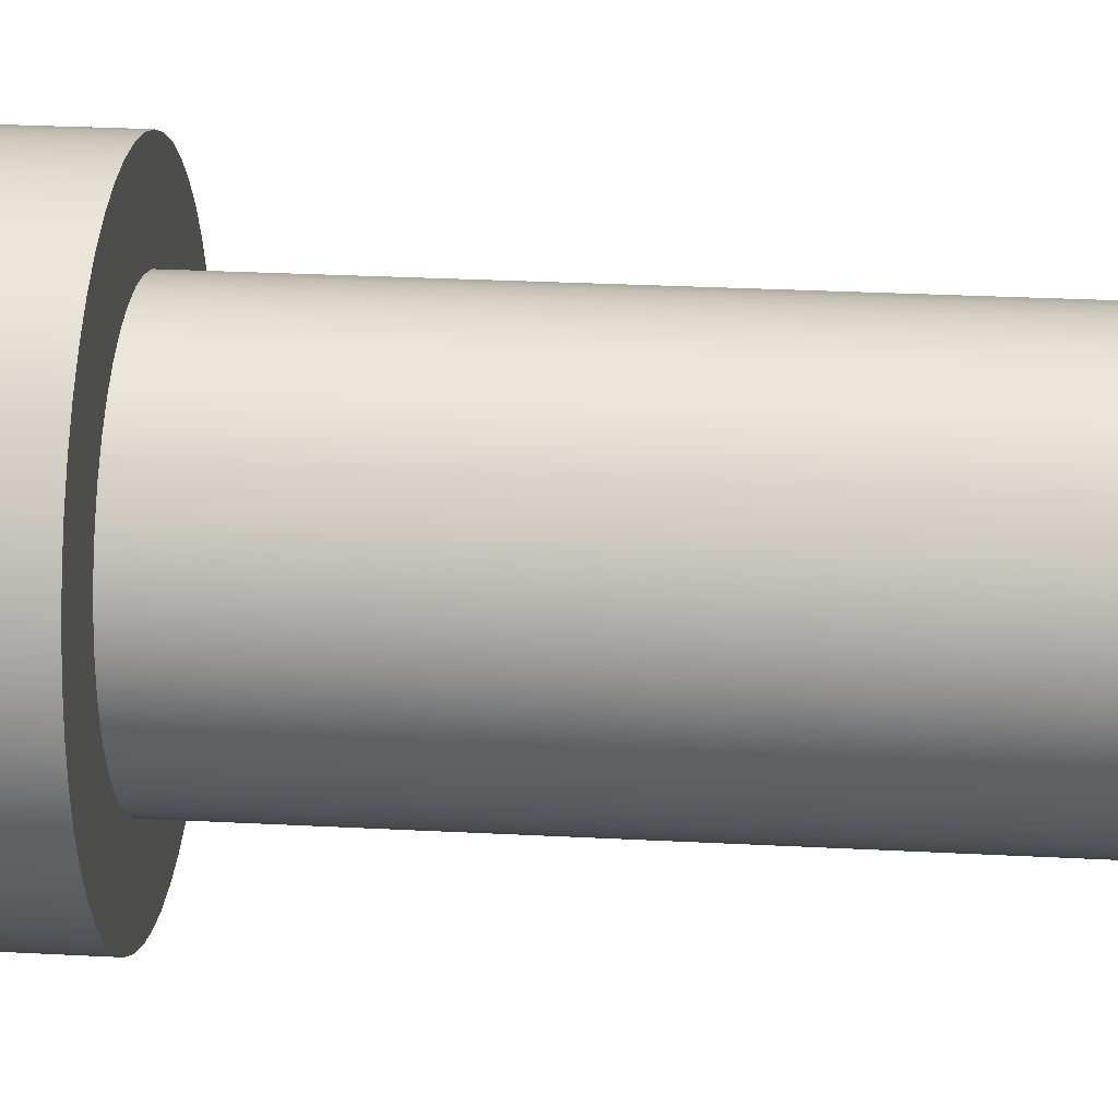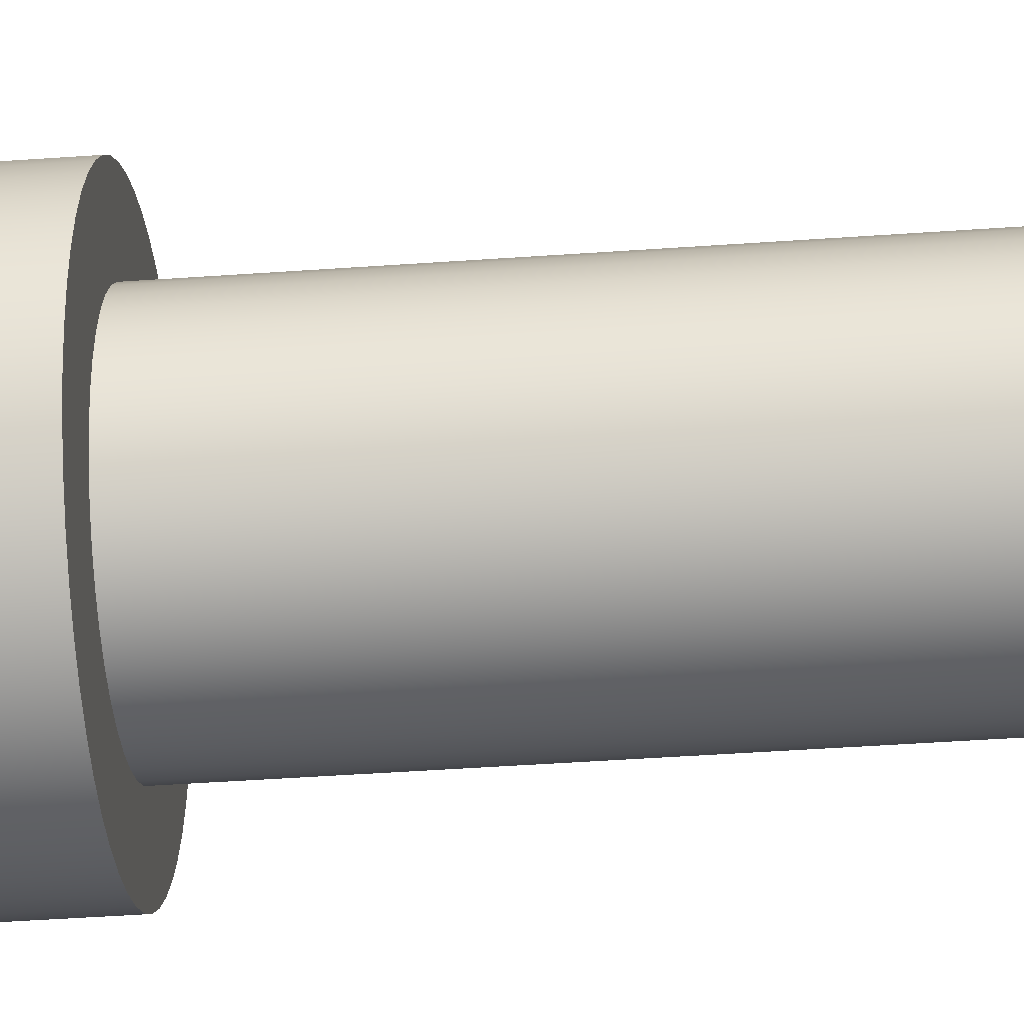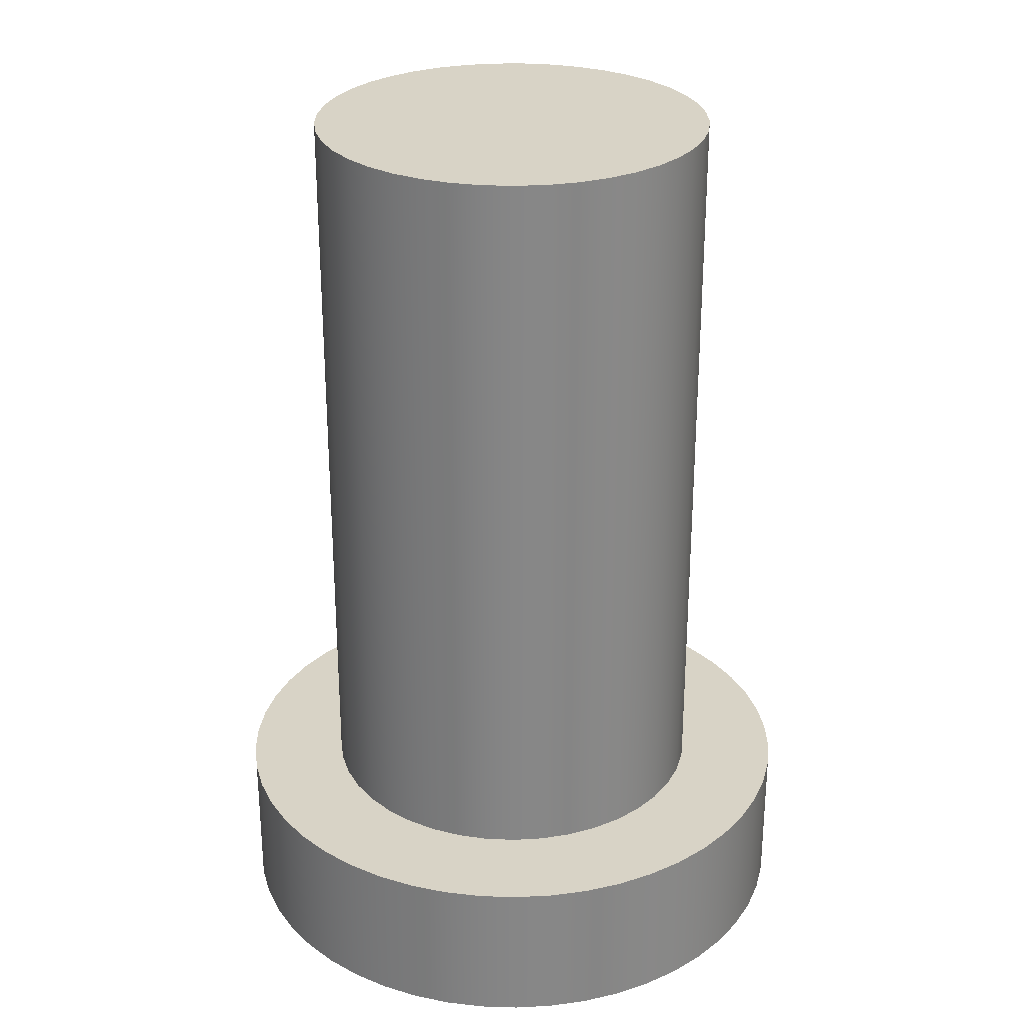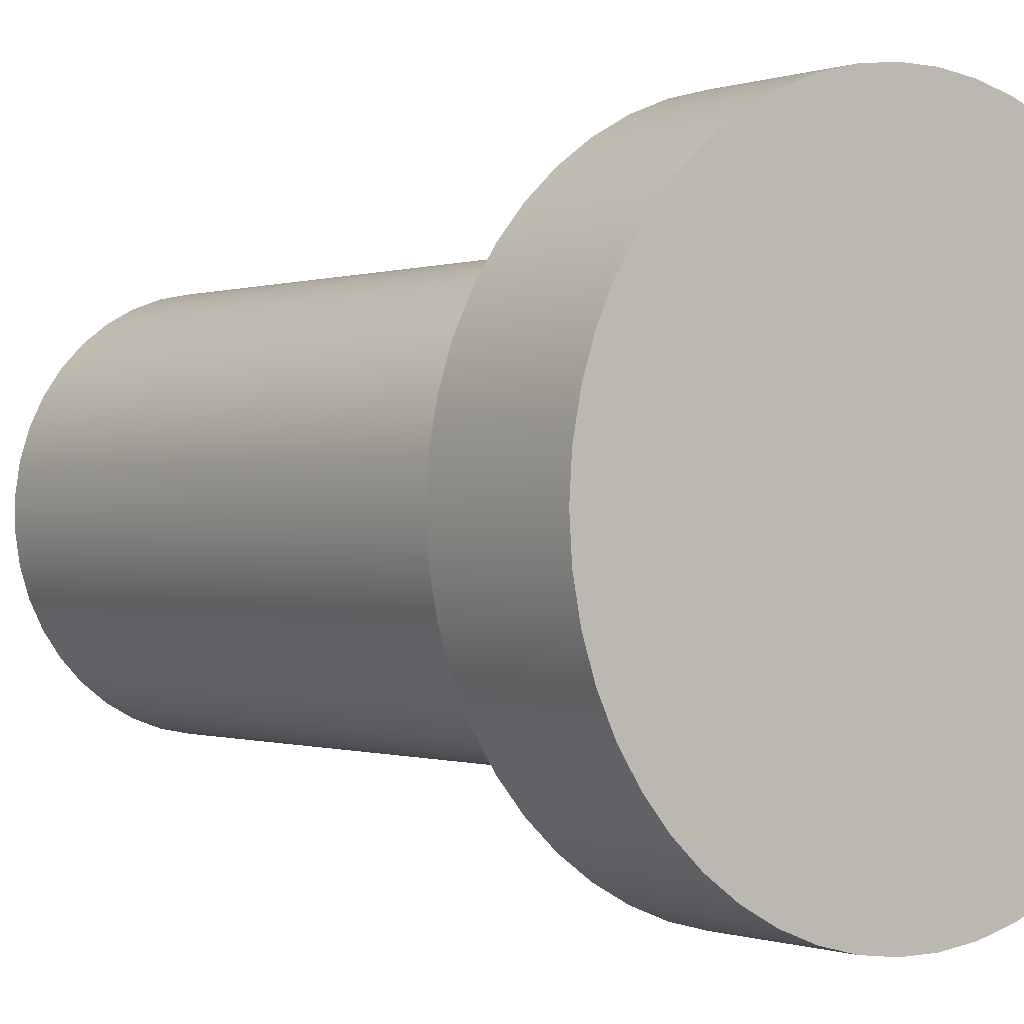
<metadata>
{"format":"obj","ext":"obj","renderer":"f3d","projection":"perspective","resolution":1024,"background":"white","views":[{"elev":32.4,"azim":-86.0,"up":"+Y"},{"elev":-58.6,"azim":-86.1,"up":"+Y"},{"elev":28.0,"azim":-90.8,"up":"+Z"},{"elev":-0.3,"azim":142.6,"up":"+Y"}]}
</metadata>
<code>
v -0.6 -7.348e-17 0
v -0.5953 0.0752 0
v -0.5811 0.1492 0
v -0.5579 0.2209 0
v -0.5258 0.2891 0
v -0.4854 0.3527 0
v -0.4374 0.4107 0
v -0.3825 0.4623 0
v -0.3215 0.5066 0
v -0.2555 0.5429 0
v -0.1854 0.5706 0
v -0.1124 0.5894 0
v -0.03767 0.5988 0
v 0.03767 0.5988 0
v 0.1124 0.5894 0
v 0.1854 0.5706 0
v 0.2555 0.5429 0
v 0.3215 0.5066 0
v 0.3825 0.4623 0
v 0.4374 0.4107 0
v 0.4854 0.3527 0
v 0.5258 0.2891 0
v 0.5579 0.2209 0
v 0.5811 0.1492 0
v 0.5953 0.0752 0
v 0.6 2.665e-16 0
v 0.5953 -0.0752 0
v 0.5811 -0.1492 0
v 0.5579 -0.2209 0
v 0.5258 -0.2891 0
v 0.4854 -0.3527 0
v 0.4374 -0.4107 0
v 0.3825 -0.4623 0
v 0.3215 -0.5066 0
v 0.2555 -0.5429 0
v 0.1854 -0.5706 0
v 0.1124 -0.5894 0
v 0.03767 -0.5988 0
v -0.03767 -0.5988 0
v -0.1124 -0.5894 0
v -0.1854 -0.5706 0
v -0.2555 -0.5429 0
v -0.3215 -0.5066 0
v -0.3825 -0.4623 0
v -0.4374 -0.4107 0
v -0.4854 -0.3527 0
v -0.5258 -0.2891 0
v -0.5579 -0.2209 0
v -0.5811 -0.1492 0
v -0.5953 -0.0752 0
v -0.4 -4.899e-17 0.3
v -0.3953 0.06106 0.3
v -0.3814 0.1207 0.3
v -0.3585 0.1775 0.3
v -0.3272 0.2301 0.3
v -0.2882 0.2774 0.3
v -0.2425 0.3181 0.3
v -0.1911 0.3514 0.3
v -0.1352 0.3765 0.3
v -0.07616 0.3927 0.3
v -0.01532 0.3997 0.3
v 0.04587 0.3974 0.3
v 0.106 0.3857 0.3
v 0.1636 0.365 0.3
v 0.2174 0.3357 0.3
v 0.2661 0.2986 0.3
v 0.3086 0.2545 0.3
v 0.3438 0.2044 0.3
v 0.371 0.1495 0.3
v 0.3895 0.09114 0.3
v 0.3988 0.03062 0.3
v 0.3988 -0.03062 0.3
v 0.3895 -0.09114 0.3
v 0.371 -0.1495 0.3
v 0.3438 -0.2044 0.3
v 0.3086 -0.2545 0.3
v 0.2661 -0.2986 0.3
v 0.2174 -0.3357 0.3
v 0.1636 -0.365 0.3
v 0.106 -0.3857 0.3
v 0.04587 -0.3974 0.3
v -0.01532 -0.3997 0.3
v -0.07616 -0.3927 0.3
v -0.1352 -0.3765 0.3
v -0.1911 -0.3514 0.3
v -0.2425 -0.3181 0.3
v -0.2882 -0.2774 0.3
v -0.3272 -0.2301 0.3
v -0.3585 -0.1775 0.3
v -0.3814 -0.1207 0.3
v -0.3953 -0.06106 0.3
v -0.6 -7.348e-17 0.3
v -0.5953 -0.0752 0.3
v -0.5811 -0.1492 0.3
v -0.5579 -0.2209 0.3
v -0.5258 -0.2891 0.3
v -0.4854 -0.3527 0.3
v -0.4374 -0.4107 0.3
v -0.3825 -0.4623 0.3
v -0.3215 -0.5066 0.3
v -0.2555 -0.5429 0.3
v -0.1854 -0.5706 0.3
v -0.1124 -0.5894 0.3
v -0.03767 -0.5988 0.3
v 0.03767 -0.5988 0.3
v 0.1124 -0.5894 0.3
v 0.1854 -0.5706 0.3
v 0.2555 -0.5429 0.3
v 0.3215 -0.5066 0.3
v 0.3825 -0.4623 0.3
v 0.4374 -0.4107 0.3
v 0.4854 -0.3527 0.3
v 0.5258 -0.2891 0.3
v 0.5579 -0.2209 0.3
v 0.5811 -0.1492 0.3
v 0.5953 -0.0752 0.3
v 0.6 2.665e-16 0.3
v 0.5953 0.0752 0.3
v 0.5811 0.1492 0.3
v 0.5579 0.2209 0.3
v 0.5258 0.2891 0.3
v 0.4854 0.3527 0.3
v 0.4374 0.4107 0.3
v 0.3825 0.4623 0.3
v 0.3215 0.5066 0.3
v 0.2555 0.5429 0.3
v 0.1854 0.5706 0.3
v 0.1124 0.5894 0.3
v 0.03767 0.5988 0.3
v -0.03767 0.5988 0.3
v -0.1124 0.5894 0.3
v -0.1854 0.5706 0.3
v -0.2555 0.5429 0.3
v -0.3215 0.5066 0.3
v -0.3825 0.4623 0.3
v -0.4374 0.4107 0.3
v -0.4854 0.3527 0.3
v -0.5258 0.2891 0.3
v -0.5579 0.2209 0.3
v -0.5811 0.1492 0.3
v -0.5953 0.0752 0.3
v -0.4 -4.899e-17 1.8
v -0.3953 0.06106 1.8
v -0.3814 0.1207 1.8
v -0.3585 0.1775 1.8
v -0.3272 0.2301 1.8
v -0.2882 0.2774 1.8
v -0.2425 0.3181 1.8
v -0.1911 0.3514 1.8
v -0.1352 0.3765 1.8
v -0.07616 0.3927 1.8
v -0.01532 0.3997 1.8
v 0.04587 0.3974 1.8
v 0.106 0.3857 1.8
v 0.1636 0.365 1.8
v 0.2174 0.3357 1.8
v 0.2661 0.2986 1.8
v 0.3086 0.2545 1.8
v 0.3438 0.2044 1.8
v 0.371 0.1495 1.8
v 0.3895 0.09114 1.8
v 0.3988 0.03062 1.8
v 0.3988 -0.03062 1.8
v 0.3895 -0.09114 1.8
v 0.371 -0.1495 1.8
v 0.3438 -0.2044 1.8
v 0.3086 -0.2545 1.8
v 0.2661 -0.2986 1.8
v 0.2174 -0.3357 1.8
v 0.1636 -0.365 1.8
v 0.106 -0.3857 1.8
v 0.04587 -0.3974 1.8
v -0.01532 -0.3997 1.8
v -0.07616 -0.3927 1.8
v -0.1352 -0.3765 1.8
v -0.1911 -0.3514 1.8
v -0.2425 -0.3181 1.8
v -0.2882 -0.2774 1.8
v -0.3272 -0.2301 1.8
v -0.3585 -0.1775 1.8
v -0.3814 -0.1207 1.8
v -0.3953 -0.06106 1.8
v -0.4 -4.899e-17 0.3
v -0.3953 -0.06106 0.3
v -0.3814 -0.1207 0.3
v -0.3585 -0.1775 0.3
v -0.3272 -0.2301 0.3
v -0.2882 -0.2774 0.3
v -0.2425 -0.3181 0.3
v -0.1911 -0.3514 0.3
v -0.1352 -0.3765 0.3
v -0.07616 -0.3927 0.3
v -0.01532 -0.3997 0.3
v 0.04587 -0.3974 0.3
v 0.106 -0.3857 0.3
v 0.1636 -0.365 0.3
v 0.2174 -0.3357 0.3
v 0.2661 -0.2986 0.3
v 0.3086 -0.2545 0.3
v 0.3438 -0.2044 0.3
v 0.371 -0.1495 0.3
v 0.3895 -0.09114 0.3
v 0.3988 -0.03062 0.3
v 0.3988 0.03062 0.3
v 0.3895 0.09114 0.3
v 0.371 0.1495 0.3
v 0.3438 0.2044 0.3
v 0.3086 0.2545 0.3
v 0.2661 0.2986 0.3
v 0.2174 0.3357 0.3
v 0.1636 0.365 0.3
v 0.106 0.3857 0.3
v 0.04587 0.3974 0.3
v -0.01532 0.3997 0.3
v -0.07616 0.3927 0.3
v -0.1352 0.3765 0.3
v -0.1911 0.3514 0.3
v -0.2425 0.3181 0.3
v -0.2882 0.2774 0.3
v -0.3272 0.2301 0.3
v -0.3585 0.1775 0.3
v -0.3814 0.1207 0.3
v -0.3953 0.06106 0.3
v -0.4 -4.899e-17 0.3
v -0.4 -4.899e-17 1.8
v -0.4 -4.899e-17 1.8
v -0.3953 -0.06106 1.8
v -0.3814 -0.1207 1.8
v -0.3585 -0.1775 1.8
v -0.3272 -0.2301 1.8
v -0.2882 -0.2774 1.8
v -0.2425 -0.3181 1.8
v -0.1911 -0.3514 1.8
v -0.1352 -0.3765 1.8
v -0.07616 -0.3927 1.8
v -0.01532 -0.3997 1.8
v 0.04587 -0.3974 1.8
v 0.106 -0.3857 1.8
v 0.1636 -0.365 1.8
v 0.2174 -0.3357 1.8
v 0.2661 -0.2986 1.8
v 0.3086 -0.2545 1.8
v 0.3438 -0.2044 1.8
v 0.371 -0.1495 1.8
v 0.3895 -0.09114 1.8
v 0.3988 -0.03062 1.8
v 0.3988 0.03062 1.8
v 0.3895 0.09114 1.8
v 0.371 0.1495 1.8
v 0.3438 0.2044 1.8
v 0.3086 0.2545 1.8
v 0.2661 0.2986 1.8
v 0.2174 0.3357 1.8
v 0.1636 0.365 1.8
v 0.106 0.3857 1.8
v 0.04587 0.3974 1.8
v -0.01532 0.3997 1.8
v -0.07616 0.3927 1.8
v -0.1352 0.3765 1.8
v -0.1911 0.3514 1.8
v -0.2425 0.3181 1.8
v -0.2882 0.2774 1.8
v -0.3272 0.2301 1.8
v -0.3585 0.1775 1.8
v -0.3814 0.1207 1.8
v -0.3953 0.06106 1.8
v -0.6 -7.348e-17 0.3
v -0.5953 0.0752 0.3
v -0.5811 0.1492 0.3
v -0.5579 0.2209 0.3
v -0.5258 0.2891 0.3
v -0.4854 0.3527 0.3
v -0.4374 0.4107 0.3
v -0.3825 0.4623 0.3
v -0.3215 0.5066 0.3
v -0.2555 0.5429 0.3
v -0.1854 0.5706 0.3
v -0.1124 0.5894 0.3
v -0.03767 0.5988 0.3
v 0.03767 0.5988 0.3
v 0.1124 0.5894 0.3
v 0.1854 0.5706 0.3
v 0.2555 0.5429 0.3
v 0.3215 0.5066 0.3
v 0.3825 0.4623 0.3
v 0.4374 0.4107 0.3
v 0.4854 0.3527 0.3
v 0.5258 0.2891 0.3
v 0.5579 0.2209 0.3
v 0.5811 0.1492 0.3
v 0.5953 0.0752 0.3
v 0.6 2.665e-16 0.3
v 0.5953 -0.0752 0.3
v 0.5811 -0.1492 0.3
v 0.5579 -0.2209 0.3
v 0.5258 -0.2891 0.3
v 0.4854 -0.3527 0.3
v 0.4374 -0.4107 0.3
v 0.3825 -0.4623 0.3
v 0.3215 -0.5066 0.3
v 0.2555 -0.5429 0.3
v 0.1854 -0.5706 0.3
v 0.1124 -0.5894 0.3
v 0.03767 -0.5988 0.3
v -0.03767 -0.5988 0.3
v -0.1124 -0.5894 0.3
v -0.1854 -0.5706 0.3
v -0.2555 -0.5429 0.3
v -0.3215 -0.5066 0.3
v -0.3825 -0.4623 0.3
v -0.4374 -0.4107 0.3
v -0.4854 -0.3527 0.3
v -0.5258 -0.2891 0.3
v -0.5579 -0.2209 0.3
v -0.5811 -0.1492 0.3
v -0.5953 -0.0752 0.3
v -0.6 -7.348e-17 0
v -0.5953 -0.0752 0
v -0.5811 -0.1492 0
v -0.5579 -0.2209 0
v -0.5258 -0.2891 0
v -0.4854 -0.3527 0
v -0.4374 -0.4107 0
v -0.3825 -0.4623 0
v -0.3215 -0.5066 0
v -0.2555 -0.5429 0
v -0.1854 -0.5706 0
v -0.1124 -0.5894 0
v -0.03767 -0.5988 0
v 0.03767 -0.5988 0
v 0.1124 -0.5894 0
v 0.1854 -0.5706 0
v 0.2555 -0.5429 0
v 0.3215 -0.5066 0
v 0.3825 -0.4623 0
v 0.4374 -0.4107 0
v 0.4854 -0.3527 0
v 0.5258 -0.2891 0
v 0.5579 -0.2209 0
v 0.5811 -0.1492 0
v 0.5953 -0.0752 0
v 0.6 2.665e-16 0
v 0.5953 0.0752 0
v 0.5811 0.1492 0
v 0.5579 0.2209 0
v 0.5258 0.2891 0
v 0.4854 0.3527 0
v 0.4374 0.4107 0
v 0.3825 0.4623 0
v 0.3215 0.5066 0
v 0.2555 0.5429 0
v 0.1854 0.5706 0
v 0.1124 0.5894 0
v 0.03767 0.5988 0
v -0.03767 0.5988 0
v -0.1124 0.5894 0
v -0.1854 0.5706 0
v -0.2555 0.5429 0
v -0.3215 0.5066 0
v -0.3825 0.4623 0
v -0.4374 0.4107 0
v -0.4854 0.3527 0
v -0.5258 0.2891 0
v -0.5579 0.2209 0
v -0.5811 0.1492 0
v -0.5953 0.0752 0
v -0.6 -7.348e-17 0
v -0.6 -7.348e-17 0.3
f 2 25 1
f 1 25 26
f 1 26 50
f 50 26 27
f 50 27 49
f 49 27 28
f 49 28 48
f 48 28 29
f 48 29 47
f 47 29 30
f 47 30 46
f 46 30 31
f 46 31 45
f 45 31 32
f 45 32 44
f 44 32 33
f 44 33 43
f 43 33 34
f 43 34 42
f 42 34 35
f 42 35 41
f 41 35 36
f 41 36 40
f 40 36 37
f 40 37 39
f 39 37 38
f 25 2 24
f 24 2 3
f 24 3 23
f 23 3 4
f 23 4 22
f 22 4 5
f 22 5 21
f 21 5 6
f 21 6 20
f 20 6 7
f 20 7 19
f 19 7 8
f 19 8 18
f 18 8 9
f 18 9 17
f 17 9 10
f 17 10 16
f 16 10 11
f 16 11 15
f 15 11 12
f 15 12 14
f 14 12 13
f 52 141 51
f 51 141 92
f 51 92 93
f 141 52 140
f 140 52 53
f 140 53 139
f 139 53 54
f 139 54 138
f 138 54 55
f 138 55 137
f 137 55 56
f 137 56 136
f 136 56 135
f 135 56 57
f 135 57 134
f 134 57 58
f 134 58 133
f 133 58 59
f 133 59 132
f 132 59 60
f 132 60 131
f 131 60 130
f 130 60 61
f 130 61 129
f 129 61 62
f 129 62 128
f 128 62 63
f 128 63 127
f 127 63 64
f 127 64 126
f 126 64 65
f 126 65 125
f 125 65 124
f 124 65 66
f 124 66 123
f 123 66 67
f 123 67 122
f 122 67 68
f 122 68 121
f 121 68 69
f 121 69 120
f 120 69 119
f 119 69 70
f 119 70 118
f 118 70 71
f 118 71 117
f 117 71 72
f 117 72 116
f 116 72 73
f 116 73 115
f 115 73 74
f 115 74 114
f 114 74 113
f 113 74 75
f 113 75 112
f 112 75 76
f 112 76 111
f 111 76 77
f 111 77 110
f 110 77 78
f 110 78 109
f 109 78 108
f 108 78 79
f 108 79 107
f 107 79 80
f 107 80 106
f 106 80 81
f 106 81 105
f 105 81 82
f 105 82 104
f 104 82 83
f 104 83 103
f 103 83 102
f 102 83 84
f 102 84 101
f 101 84 85
f 101 85 100
f 100 85 86
f 100 86 99
f 99 86 87
f 99 87 98
f 98 87 97
f 97 87 88
f 97 88 96
f 96 88 89
f 96 89 95
f 95 89 90
f 95 90 94
f 94 90 91
f 94 91 93
f 93 91 51
f 143 223 142
f 142 223 224
f 225 183 182
f 182 183 184
f 182 184 181
f 181 184 185
f 181 185 180
f 180 185 186
f 180 186 179
f 179 186 187
f 179 187 178
f 178 187 188
f 178 188 177
f 177 188 189
f 177 189 176
f 176 189 190
f 176 190 175
f 175 190 191
f 175 191 174
f 174 191 192
f 174 192 173
f 173 192 193
f 173 193 172
f 172 193 194
f 172 194 171
f 171 194 195
f 171 195 170
f 170 195 196
f 170 196 169
f 169 196 197
f 169 197 168
f 168 197 198
f 168 198 167
f 167 198 199
f 167 199 166
f 166 199 200
f 166 200 165
f 165 200 201
f 165 201 164
f 164 201 202
f 164 202 163
f 163 202 203
f 163 203 162
f 162 203 204
f 162 204 161
f 161 204 205
f 161 205 160
f 160 205 206
f 160 206 159
f 159 206 207
f 159 207 158
f 158 207 208
f 158 208 157
f 157 208 209
f 157 209 156
f 156 209 210
f 156 210 155
f 155 210 211
f 155 211 154
f 154 211 212
f 154 212 153
f 153 212 213
f 153 213 152
f 152 213 214
f 152 214 151
f 151 214 215
f 151 215 150
f 150 215 216
f 150 216 149
f 149 216 217
f 149 217 148
f 148 217 218
f 148 218 147
f 147 218 219
f 147 219 146
f 146 219 220
f 146 220 145
f 145 220 221
f 145 221 144
f 144 221 222
f 144 222 143
f 143 222 223
f 227 246 226
f 226 246 247
f 226 247 266
f 266 247 248
f 266 248 265
f 265 248 249
f 265 249 264
f 264 249 250
f 264 250 263
f 263 250 251
f 263 251 262
f 262 251 252
f 262 252 261
f 261 252 253
f 261 253 260
f 260 253 254
f 260 254 259
f 259 254 255
f 259 255 258
f 258 255 256
f 258 256 257
f 246 227 245
f 245 227 228
f 245 228 244
f 244 228 229
f 244 229 243
f 243 229 230
f 243 230 242
f 242 230 231
f 242 231 241
f 241 231 232
f 241 232 240
f 240 232 233
f 240 233 239
f 239 233 234
f 239 234 238
f 238 234 235
f 238 235 237
f 237 235 236
f 268 366 267
f 267 366 367
f 368 317 316
f 316 317 318
f 316 318 315
f 315 318 319
f 315 319 314
f 314 319 320
f 314 320 313
f 313 320 321
f 313 321 312
f 312 321 322
f 312 322 311
f 311 322 323
f 311 323 310
f 310 323 324
f 310 324 309
f 309 324 325
f 309 325 308
f 308 325 326
f 308 326 307
f 307 326 327
f 307 327 306
f 306 327 328
f 306 328 305
f 305 328 329
f 305 329 304
f 304 329 330
f 304 330 303
f 303 330 331
f 303 331 302
f 302 331 332
f 302 332 301
f 301 332 333
f 301 333 300
f 300 333 334
f 300 334 299
f 299 334 335
f 299 335 298
f 298 335 336
f 298 336 297
f 297 336 337
f 297 337 296
f 296 337 338
f 296 338 295
f 295 338 339
f 295 339 294
f 294 339 340
f 294 340 293
f 293 340 341
f 293 341 292
f 292 341 342
f 292 342 291
f 291 342 343
f 291 343 290
f 290 343 344
f 290 344 289
f 289 344 345
f 289 345 288
f 288 345 346
f 288 346 287
f 287 346 347
f 287 347 286
f 286 347 348
f 286 348 285
f 285 348 349
f 285 349 284
f 284 349 350
f 284 350 283
f 283 350 351
f 283 351 282
f 282 351 352
f 282 352 281
f 281 352 353
f 281 353 280
f 280 353 354
f 280 354 279
f 279 354 355
f 279 355 278
f 278 355 356
f 278 356 277
f 277 356 357
f 277 357 276
f 276 357 358
f 276 358 275
f 275 358 359
f 275 359 274
f 274 359 360
f 274 360 273
f 273 360 361
f 273 361 272
f 272 361 362
f 272 362 271
f 271 362 363
f 271 363 270
f 270 363 364
f 270 364 269
f 269 364 365
f 269 365 268
f 268 365 366

</code>
